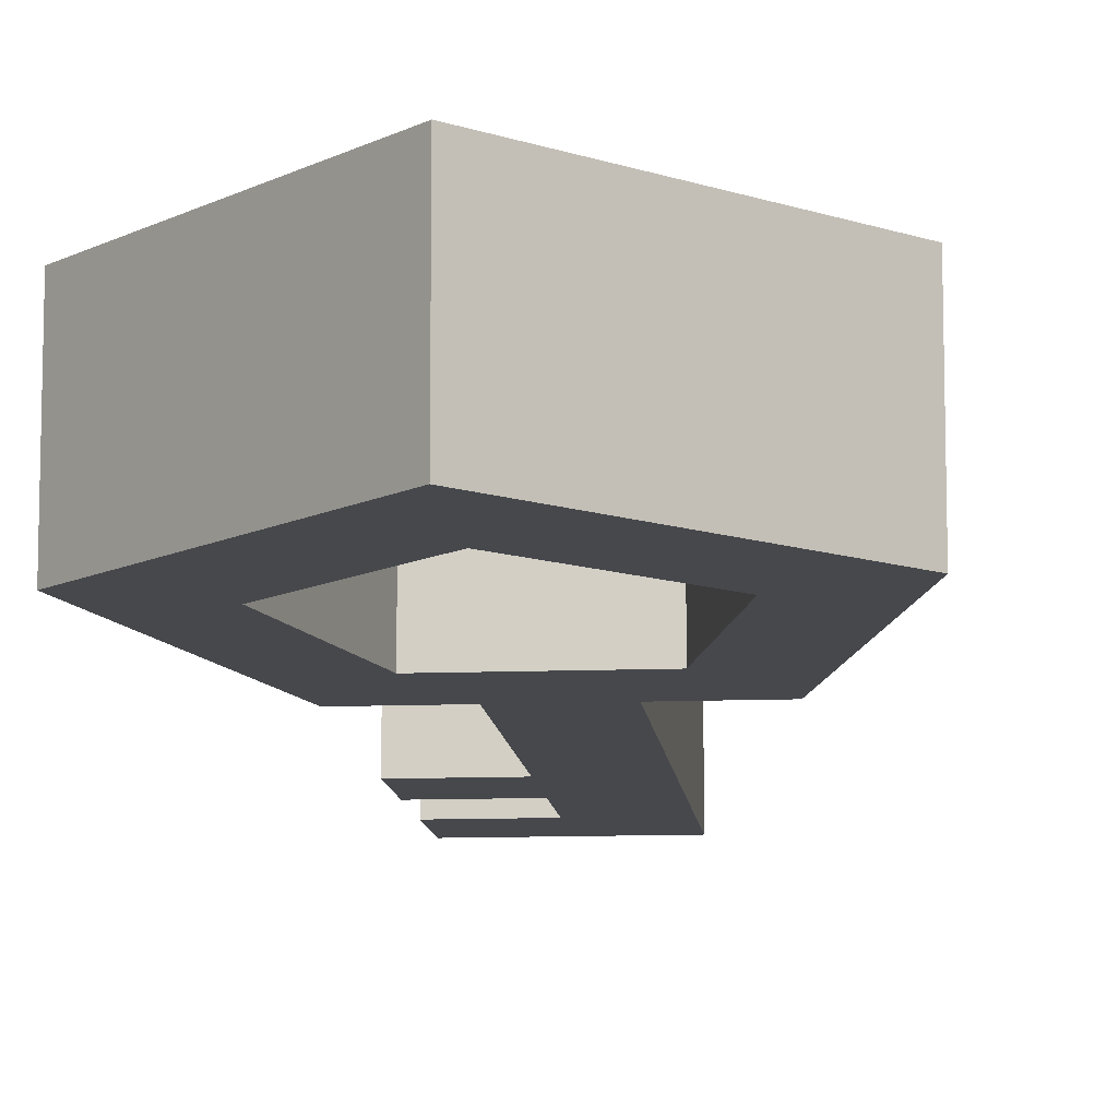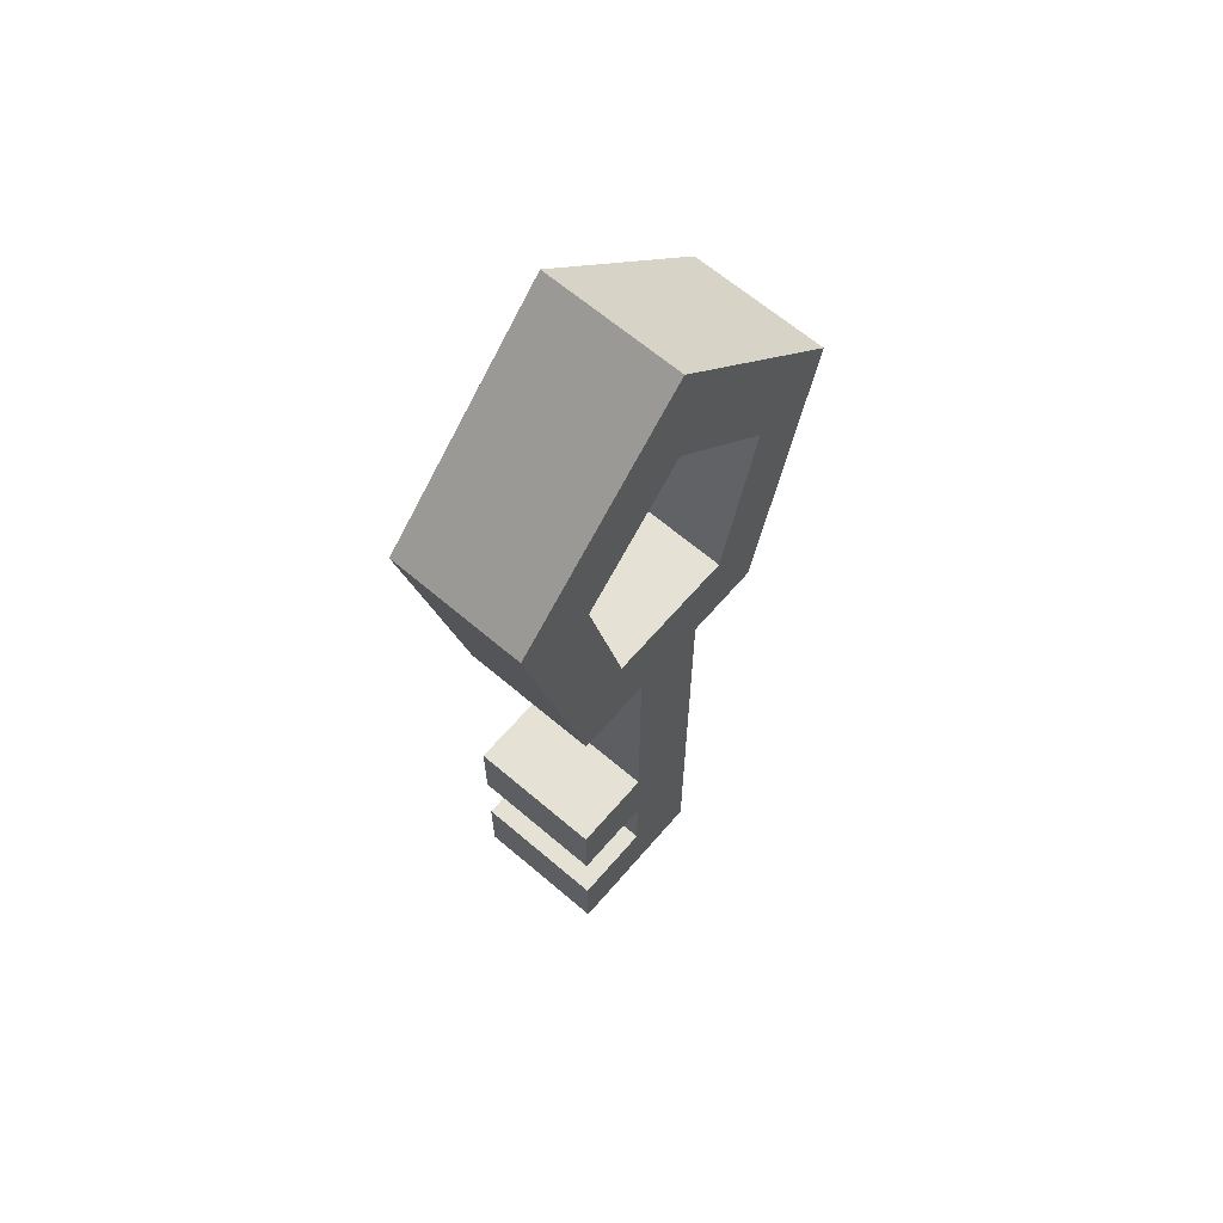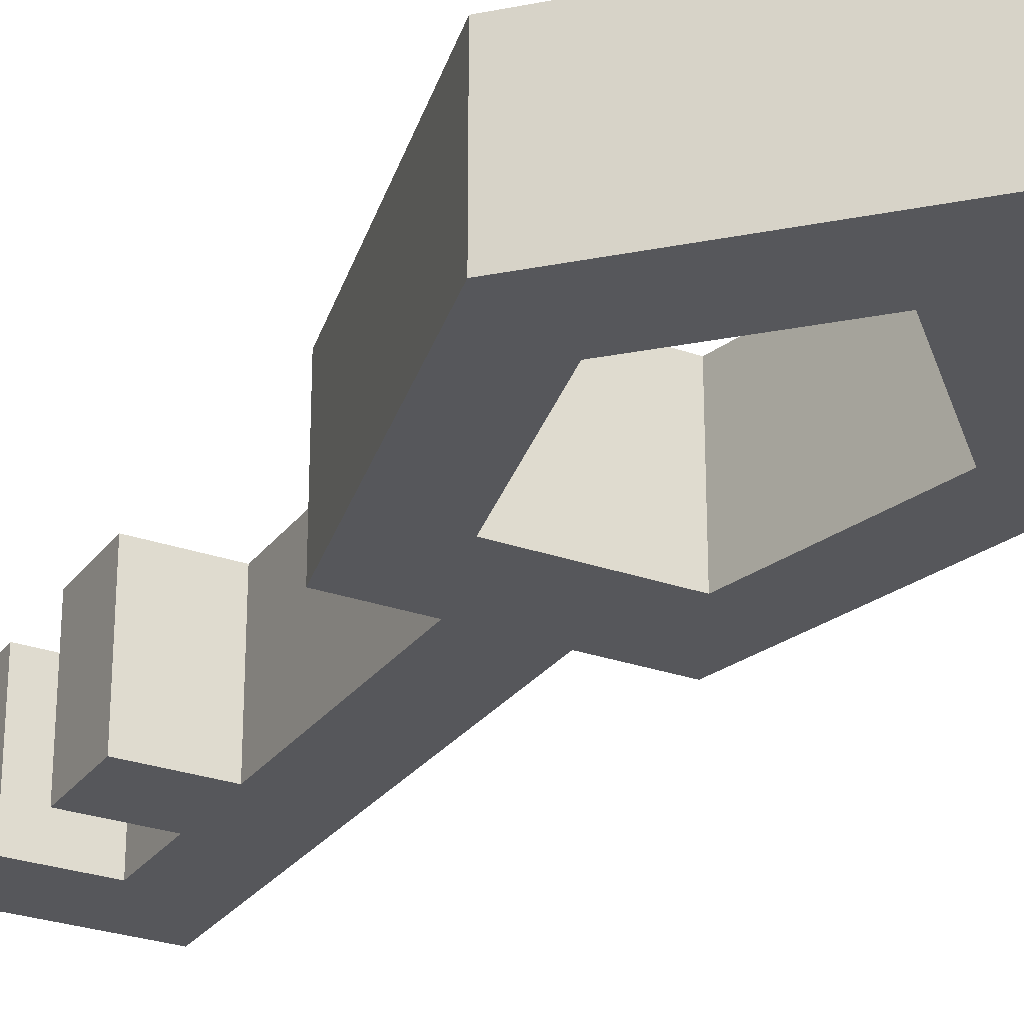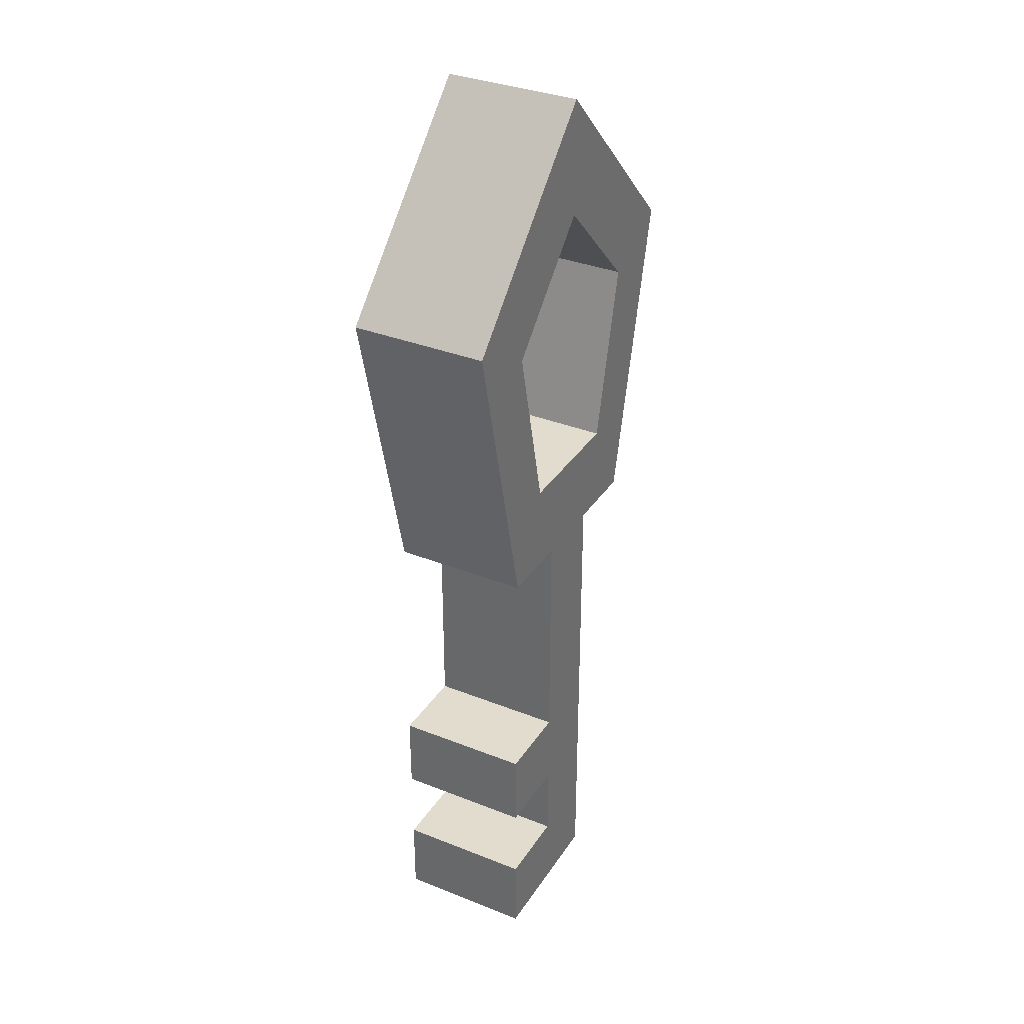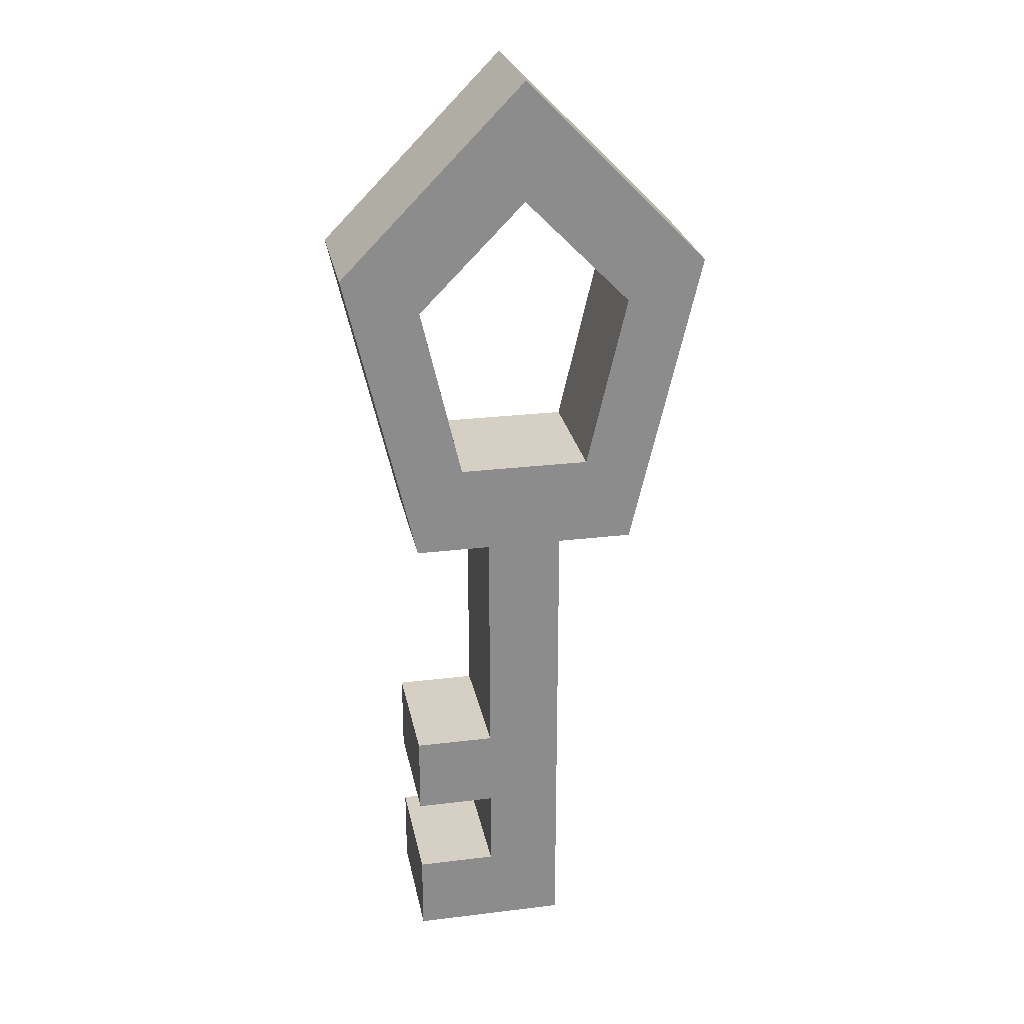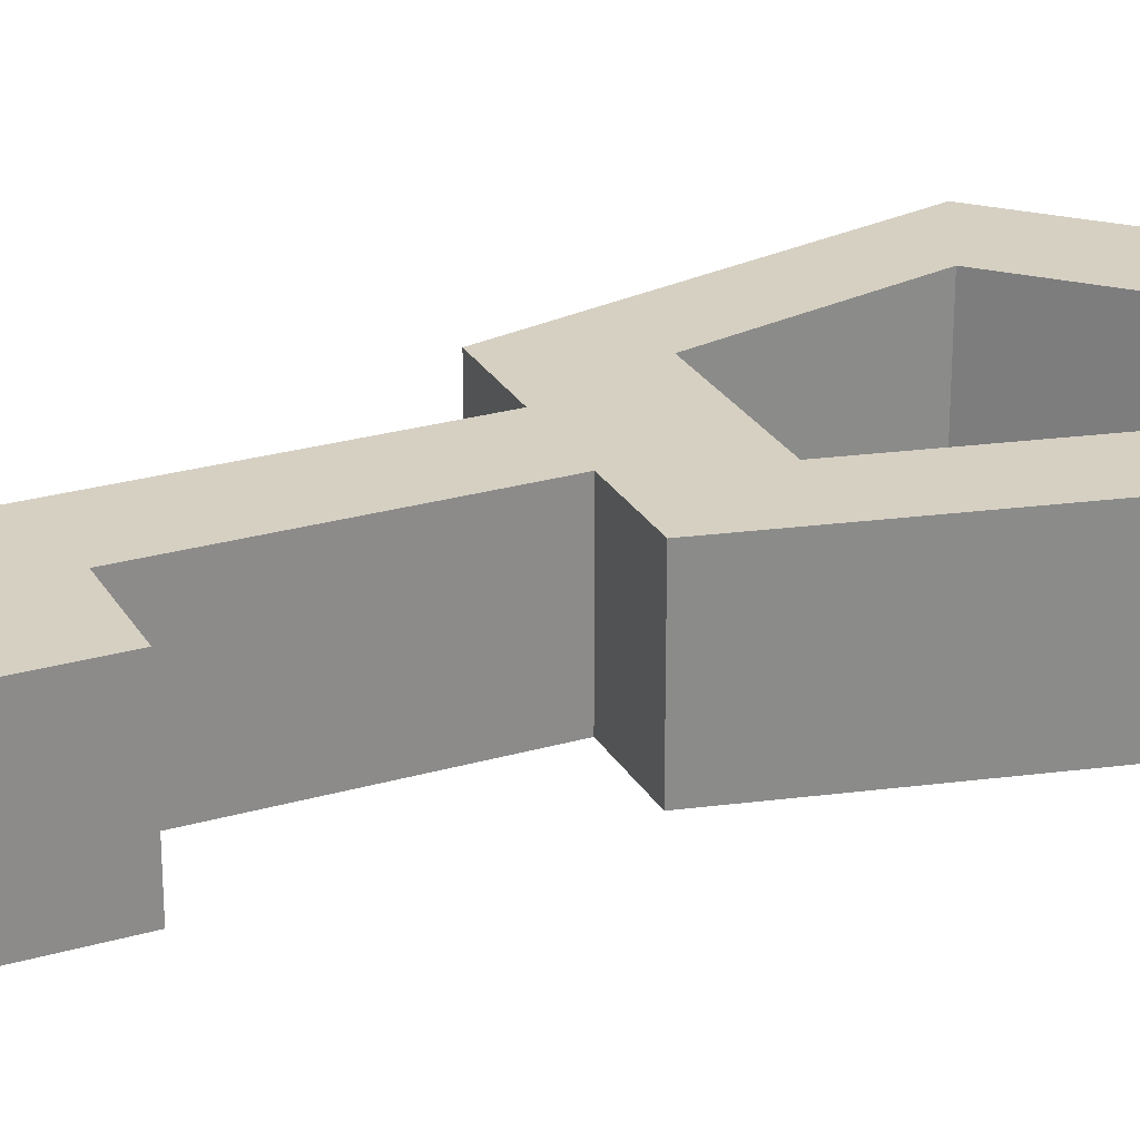
<metadata>
{"format":"obj","ext":"obj","renderer":"f3d","projection":"perspective","resolution":1024,"background":"white","views":[{"elev":-11.2,"azim":-174.5,"up":"+Z"},{"elev":64.7,"azim":130.7,"up":"+Y"},{"elev":-27.4,"azim":151.4,"up":"+Z"},{"elev":34.1,"azim":118.3,"up":"+Y"},{"elev":26.0,"azim":169.0,"up":"+Y"},{"elev":26.5,"azim":65.7,"up":"+Z"}]}
</metadata>
<code>
o Circle_Circle.002
v -0.01966 0.8146 0.08681
v -0.1548 0.6774 0.08681
v -0.1032 0.4552 0.08681
v 0.06386 0.4552 0.08681
v 0.1155 0.6774 0.08681
v 0.008178 0.4552 0.08681
v -0.0475 0.4552 0.08681
v 0.008178 0.103 0.08681
v -0.0475 0.103 0.08681
v -0.0475 0.2802 0.08681
v 0.008178 0.2802 0.08681
v -0.0475 0.2211 0.08681
v -0.0475 0.1621 0.08681
v 0.008178 0.1621 0.08681
v 0.008178 0.2211 0.08681
v 0.06683 0.103 0.08681
v 0.06683 0.2802 0.08681
v 0.06683 0.1621 0.08681
v 0.06683 0.2211 0.08681
v -0.01966 0.7285 0.08681
v -0.09769 0.6492 0.08681
v -0.06789 0.5209 0.08681
v 0.02856 0.5209 0.08681
v 0.05837 0.6492 0.08681
v -0.003586 0.5209 0.08681
v -0.03574 0.5209 0.08681
v -0.1548 0.6774 -0.01319
v -0.01966 0.8146 -0.01319
v -0.1032 0.4552 -0.01319
v -0.0475 0.4552 -0.01319
v 0.1155 0.6774 -0.01319
v 0.06386 0.4552 -0.01319
v 0.008178 0.4552 -0.01319
v 0.008178 0.103 -0.01319
v -0.0475 0.103 -0.01319
v -0.0475 0.1621 -0.01319
v 0.008178 0.2802 -0.01319
v -0.0475 0.2802 -0.01319
v 0.008178 0.2211 -0.01319
v -0.0475 0.2211 -0.01319
v 0.008178 0.1621 -0.01319
v 0.06683 0.2211 -0.01319
v 0.06683 0.2802 -0.01319
v 0.06683 0.103 -0.01319
v 0.06683 0.1621 -0.01319
v -0.09769 0.6492 -0.01319
v -0.01966 0.7285 -0.01319
v -0.06789 0.5209 -0.01319
v -0.03574 0.5209 -0.01319
v 0.05837 0.6492 -0.01319
v 0.02856 0.5209 -0.01319
v -0.003586 0.5209 -0.01319
f 14 13 9 8
f 6 7 10 11
f 11 10 12 15
f 15 12 13 14
f 14 8 16 18
f 11 15 19 17
f 2 3 22 21
f 7 6 25 26
f 5 1 20 24
f 3 7 26 22
f 1 2 21 20
f 6 4 23 25
f 4 5 24 23
f 41 34 35 36
f 33 37 38 30
f 37 39 40 38
f 39 41 36 40
f 41 45 44 34
f 37 43 42 39
f 27 46 48 29
f 30 49 52 33
f 31 50 47 28
f 29 48 49 30
f 28 47 46 27
f 33 52 51 32
f 32 51 50 31
f 7 30 38 10
f 21 46 47 20
f 4 32 31 5
f 22 48 46 21
f 5 31 28 1
f 19 42 43 17
f 26 49 48 22
f 6 33 32 4
f 16 44 45 18
f 10 38 40 12
f 24 50 51 23
f 18 45 41 14
f 12 40 36 13
f 20 47 50 24
f 9 35 34 8
f 8 34 44 16
f 1 28 27 2
f 23 51 52 25
f 13 36 35 9
f 17 43 37 11
f 2 27 29 3
f 14 41 39 15
f 25 52 49 26
f 11 37 33 6
f 15 39 42 19
f 3 29 30 7

</code>
